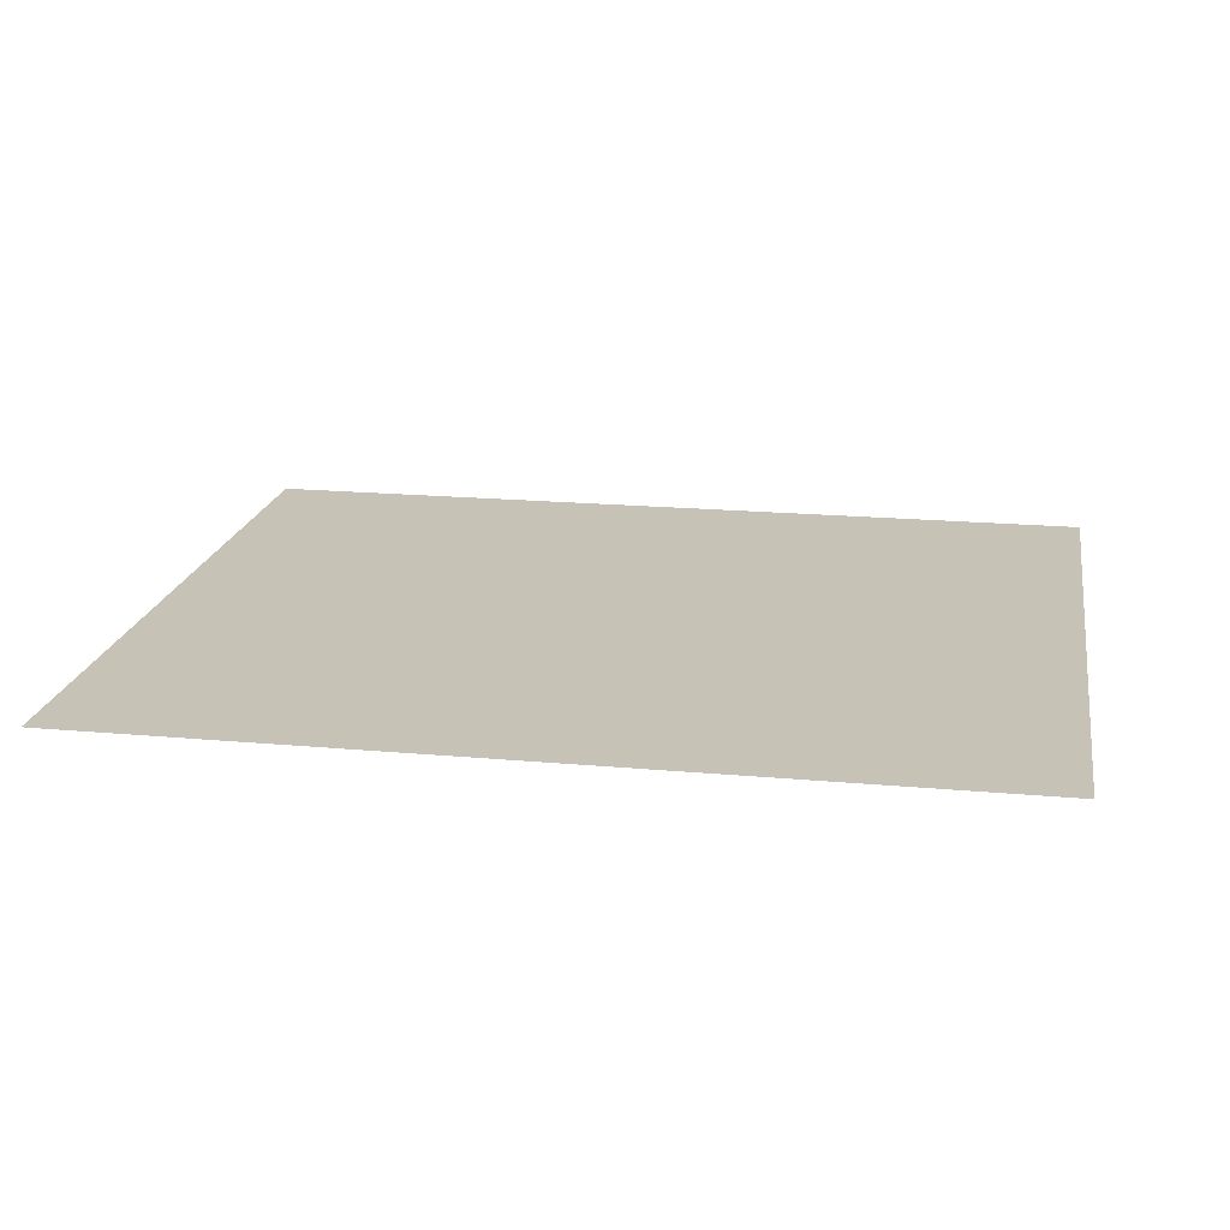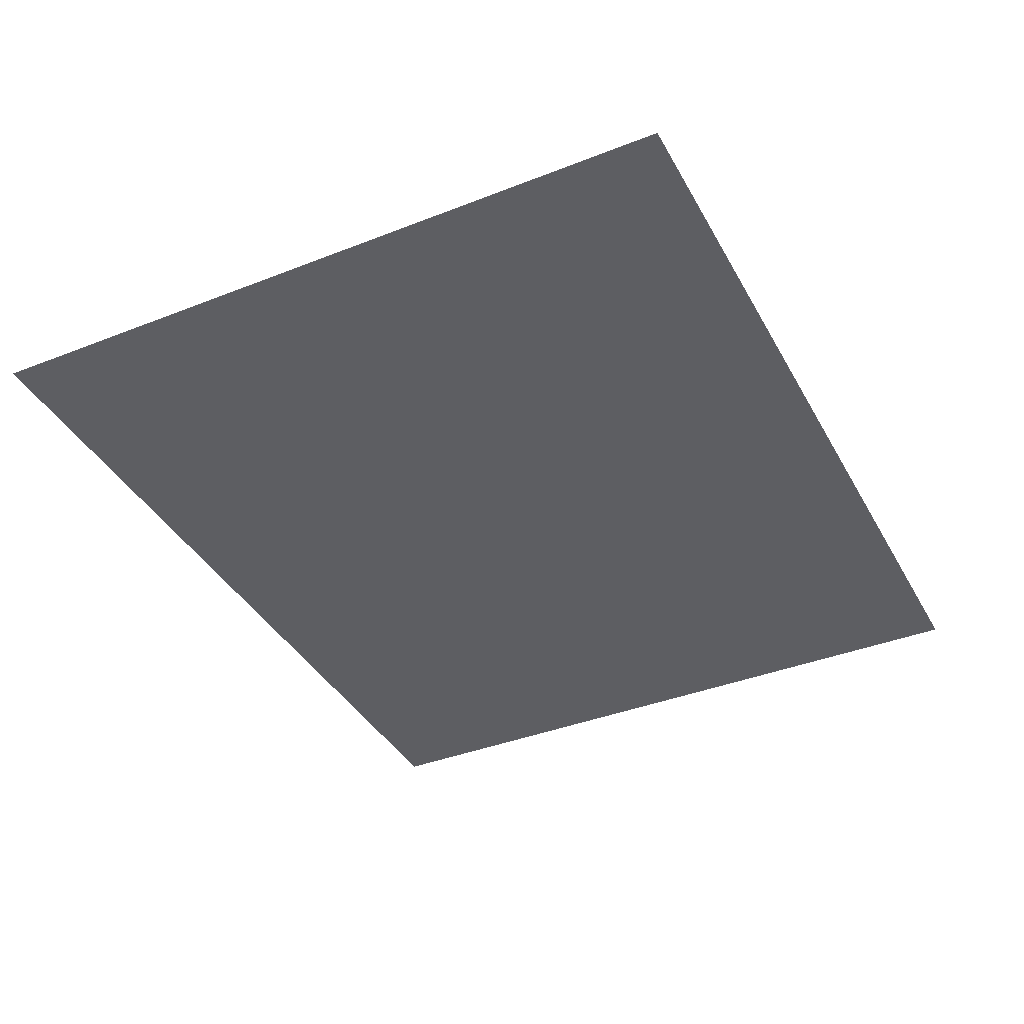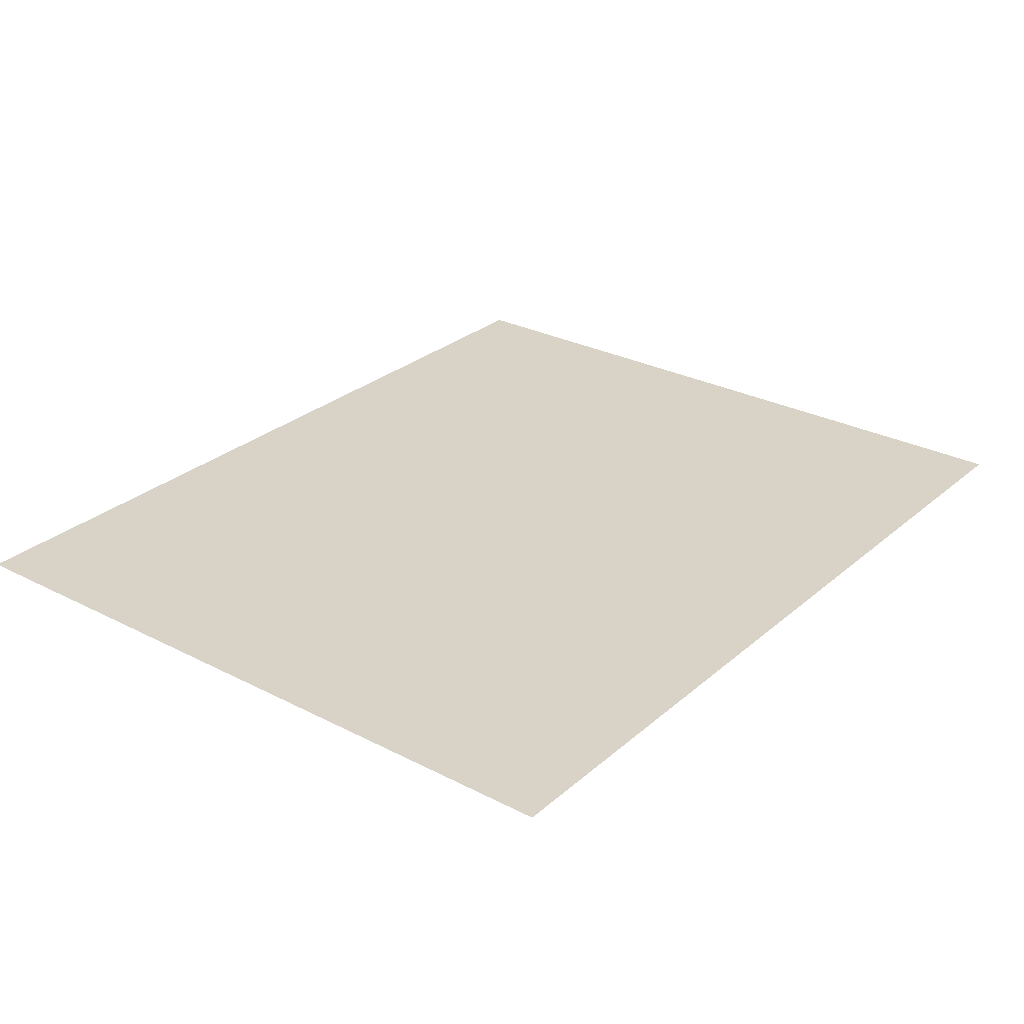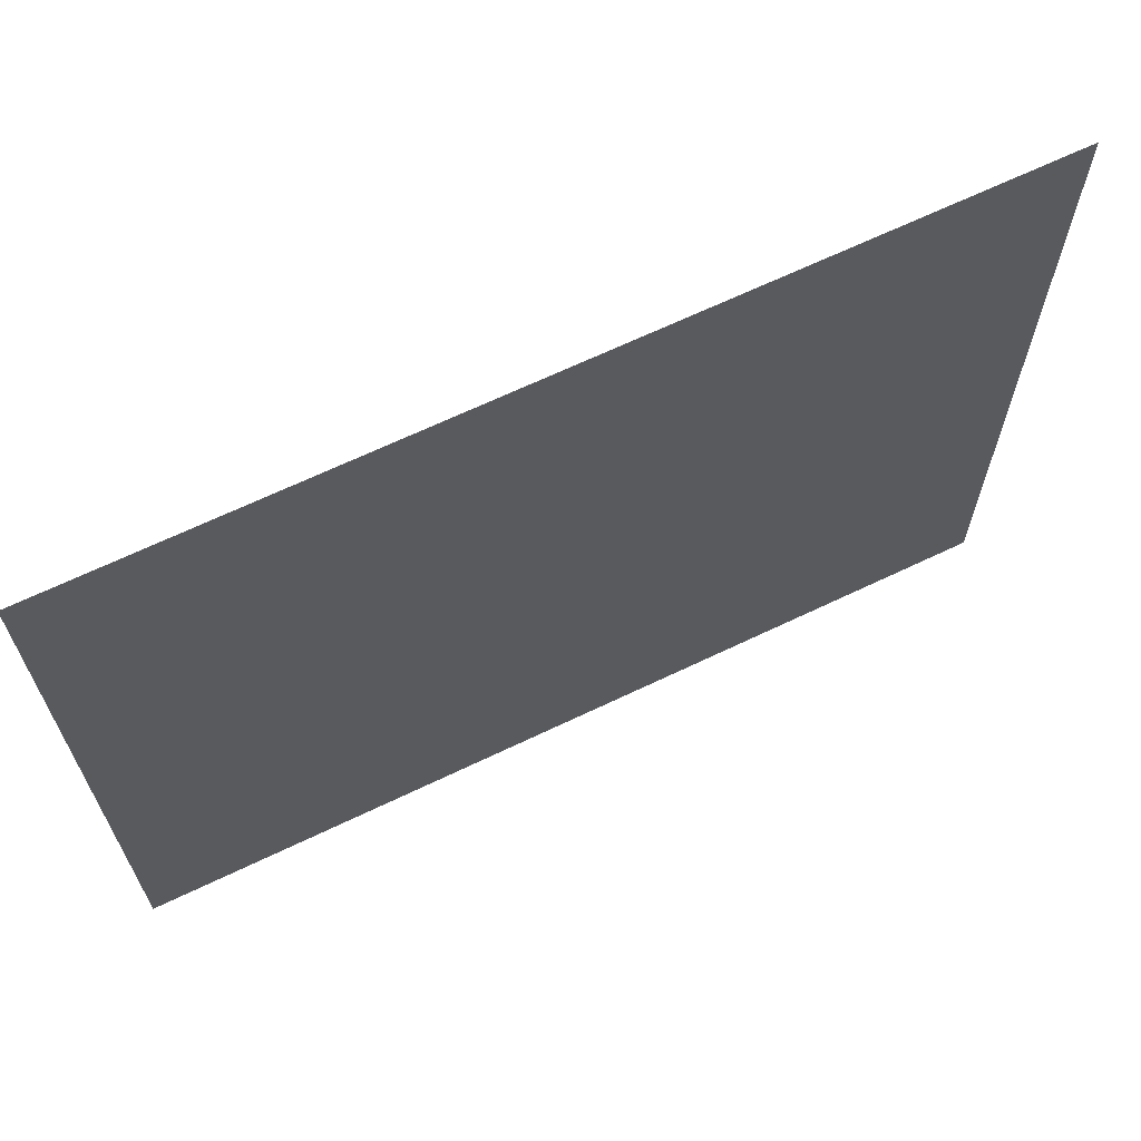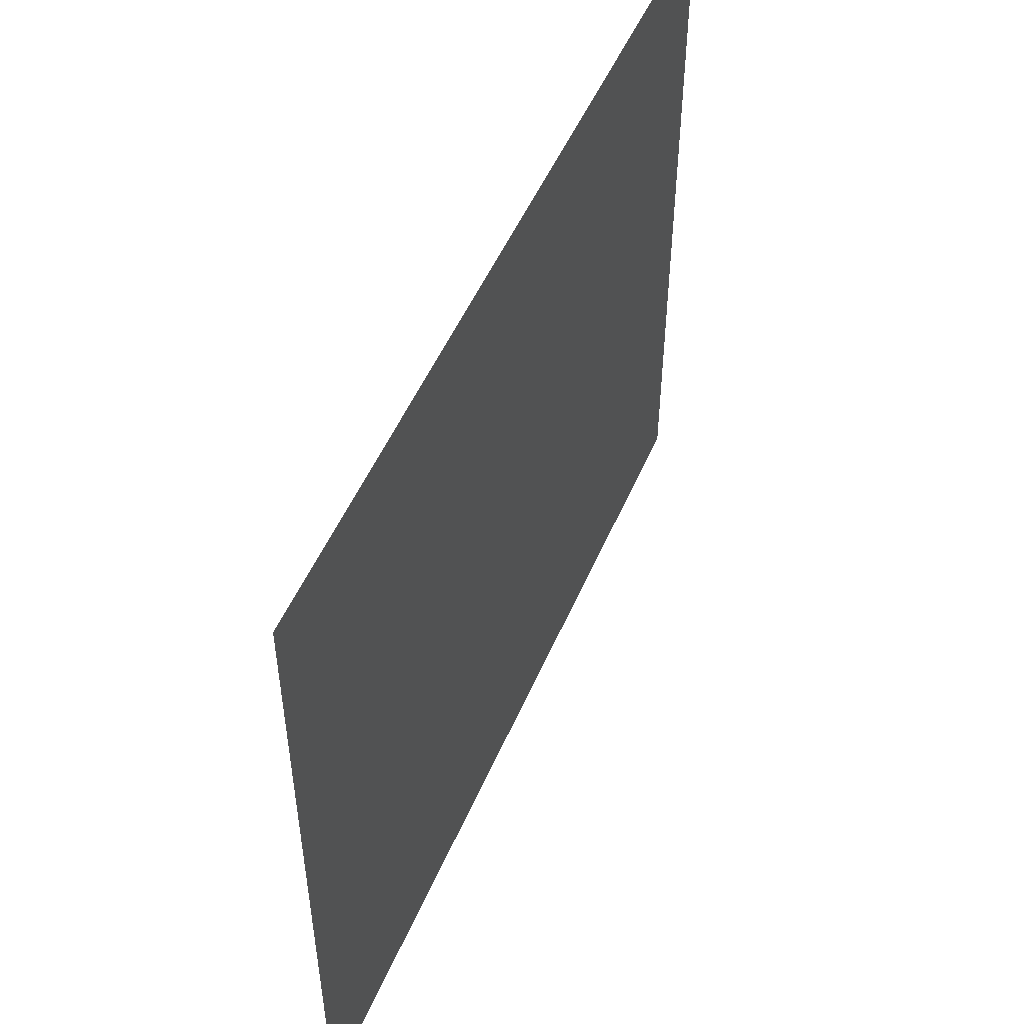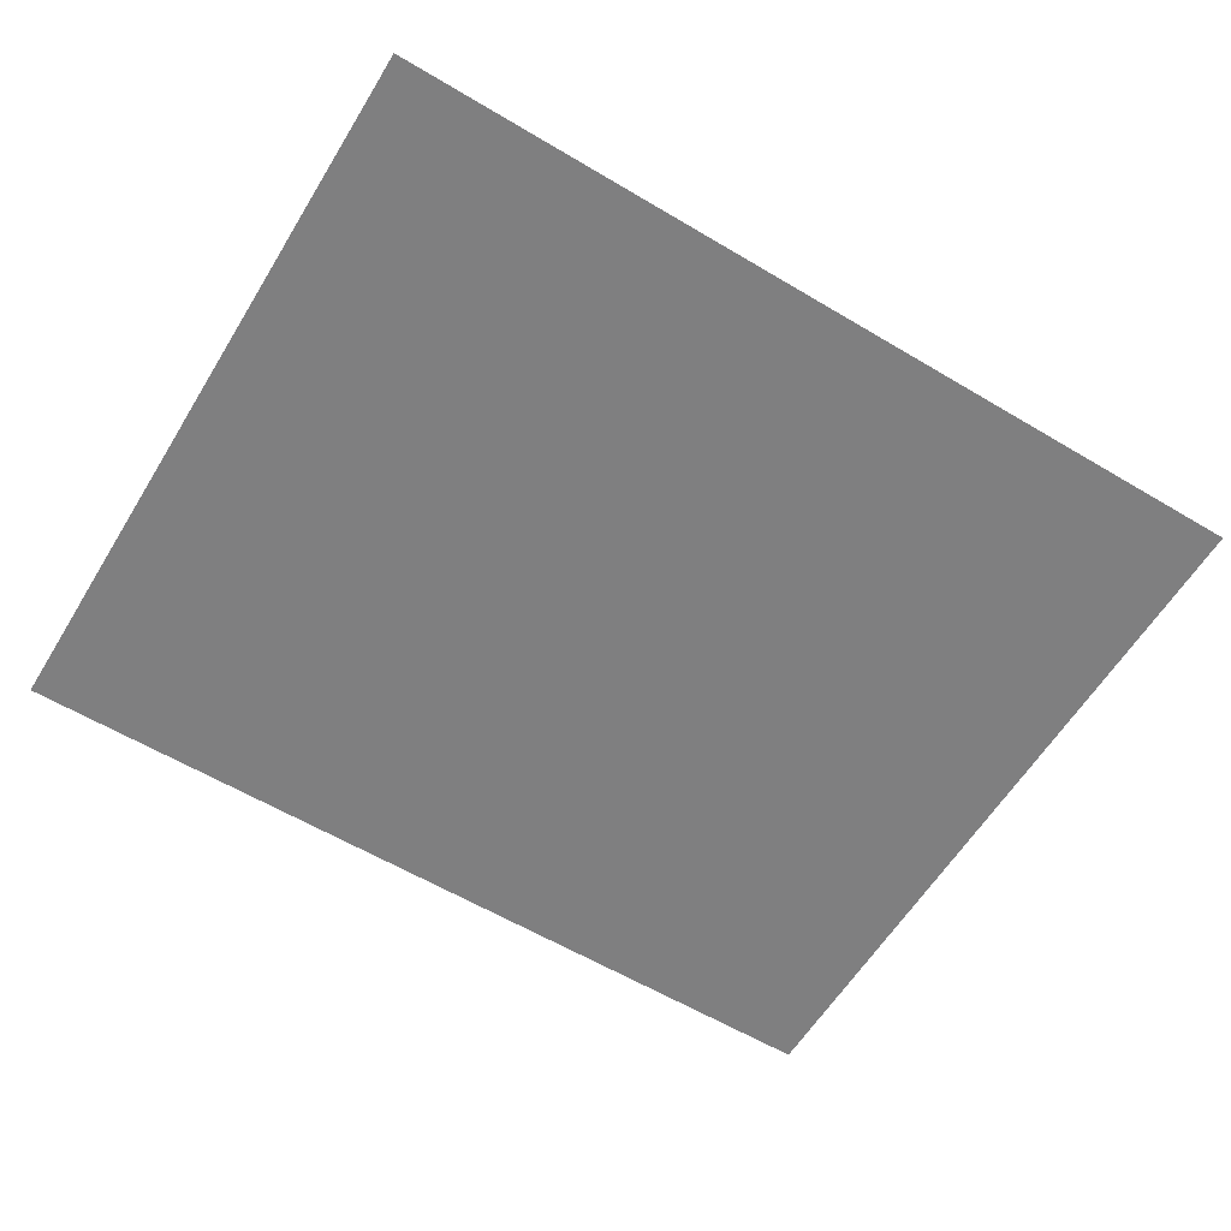
<metadata>
{"format":"obj","ext":"obj","renderer":"f3d","projection":"perspective","resolution":1024,"background":"white","views":[{"elev":19.1,"azim":-170.2,"up":"+Z"},{"elev":-38.7,"azim":116.3,"up":"+Z"},{"elev":28.1,"azim":128.0,"up":"+Z"},{"elev":66.4,"azim":154.3,"up":"+Y"},{"elev":51.2,"azim":112.9,"up":"+Y"},{"elev":-59.9,"azim":-31.4,"up":"+Z"}]}
</metadata>
<code>
v 1 0 0
v 99 0 0
v 99 81.6 0
v 1 81.6 0
g default
f 1 2 3
f 3 4 1

</code>
